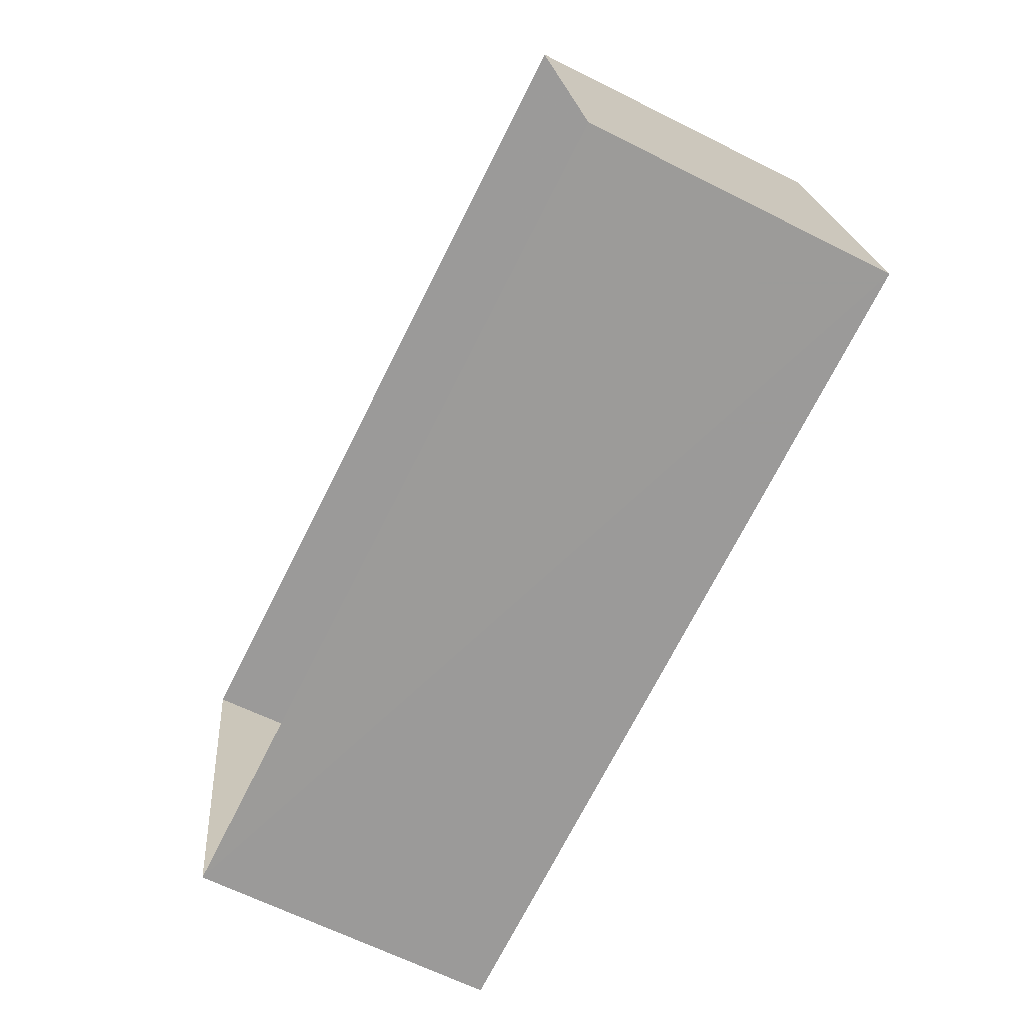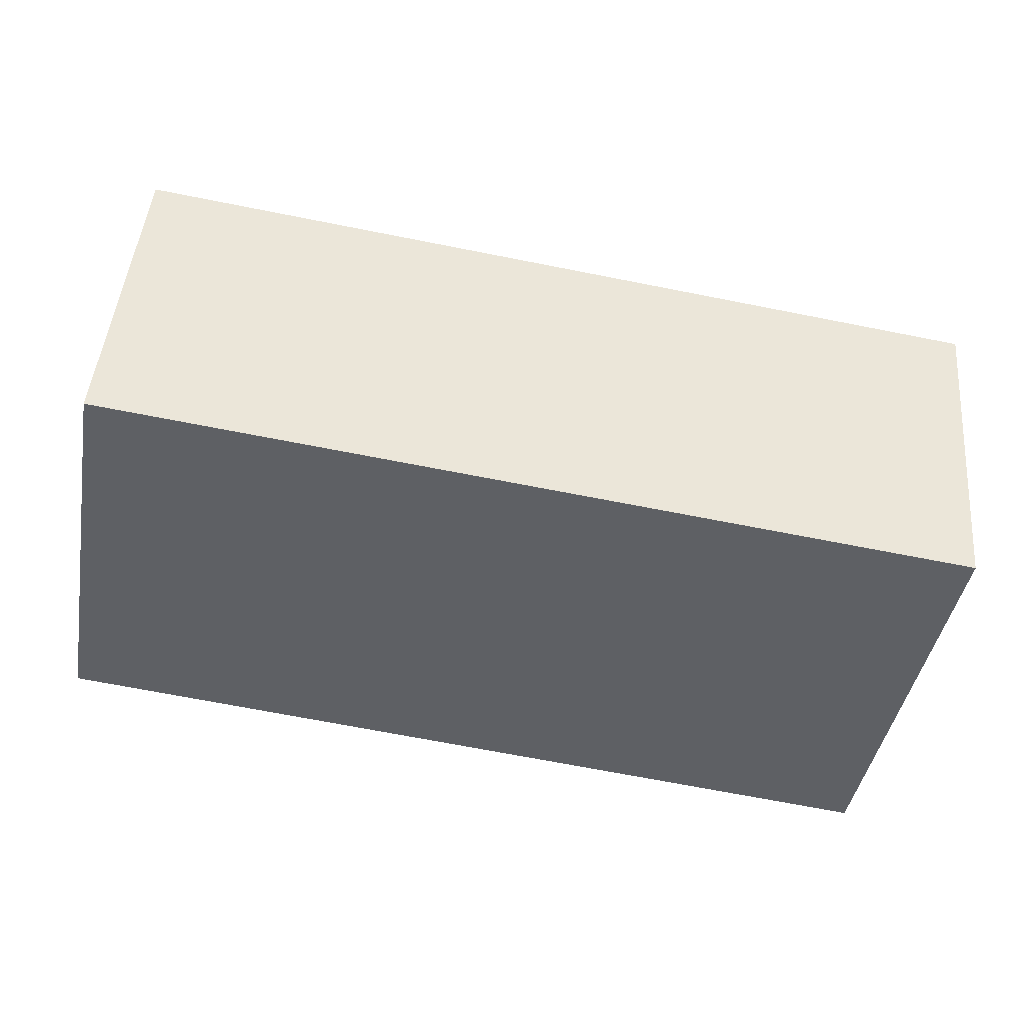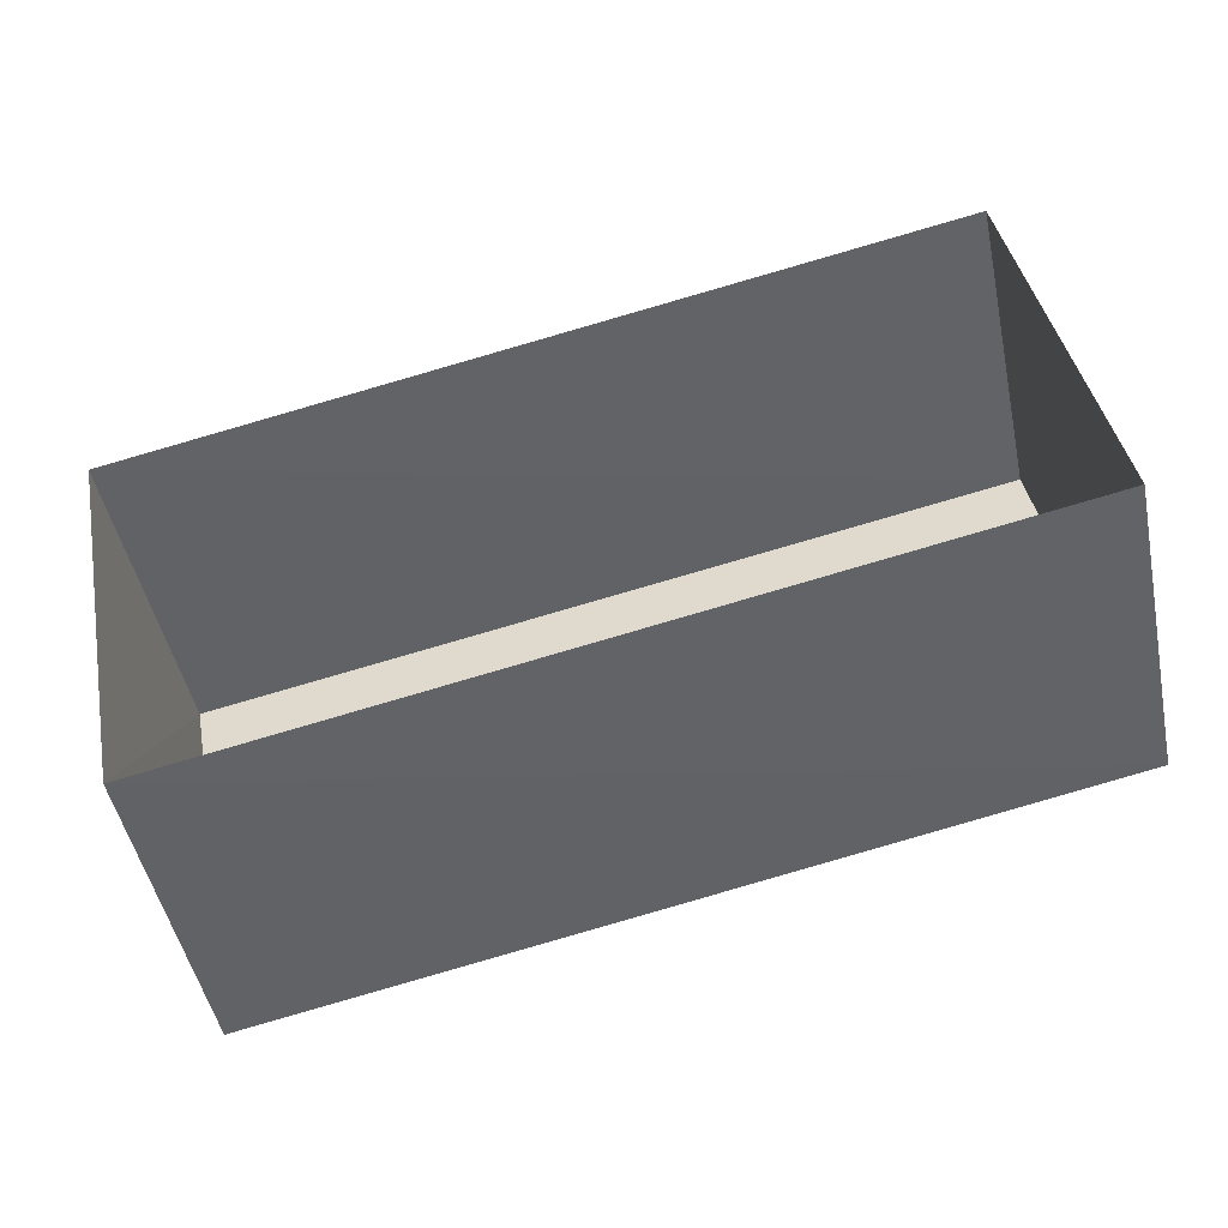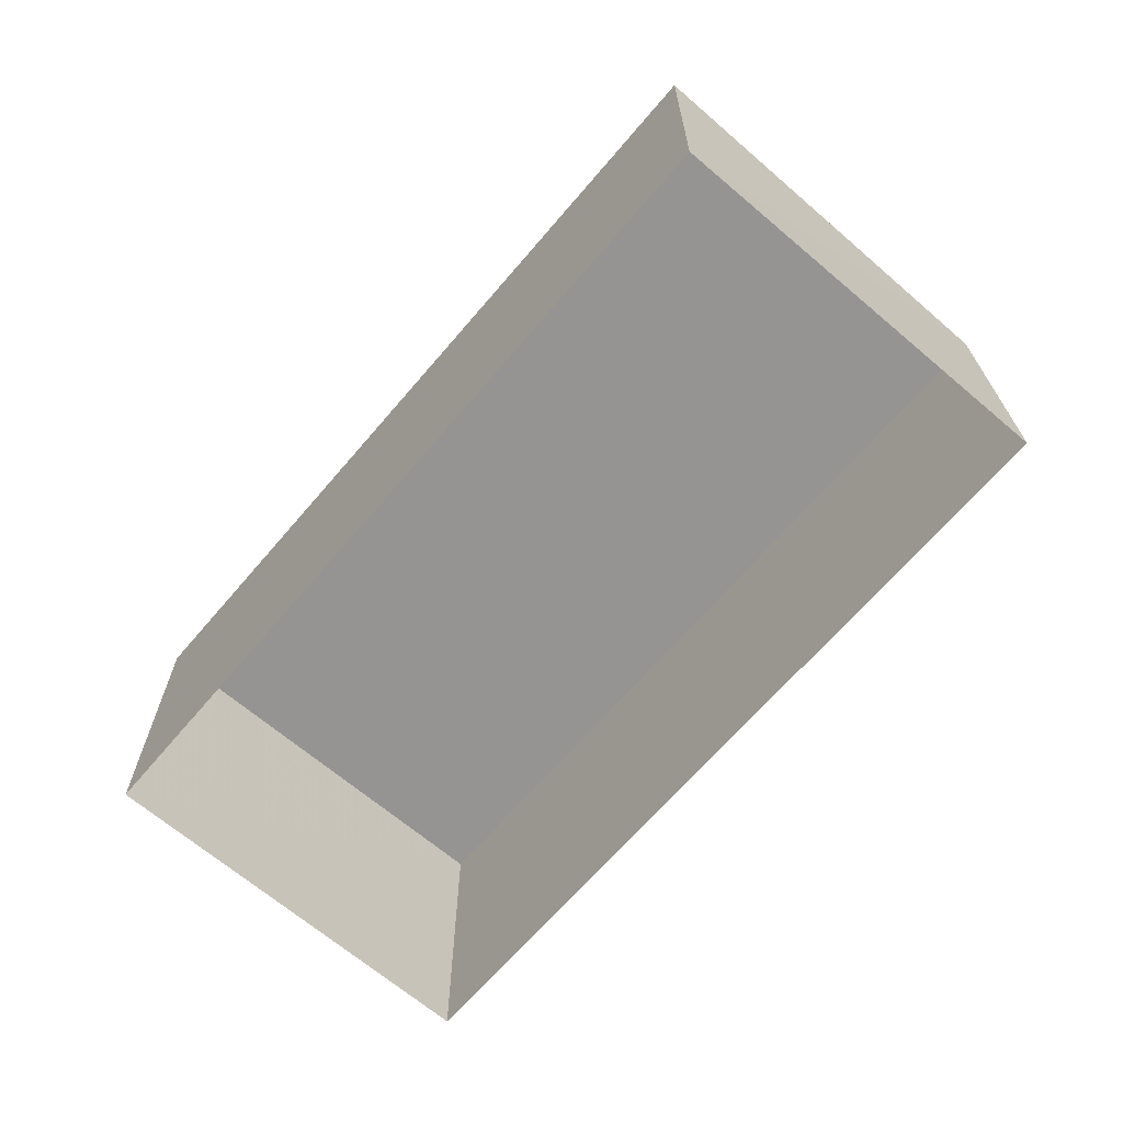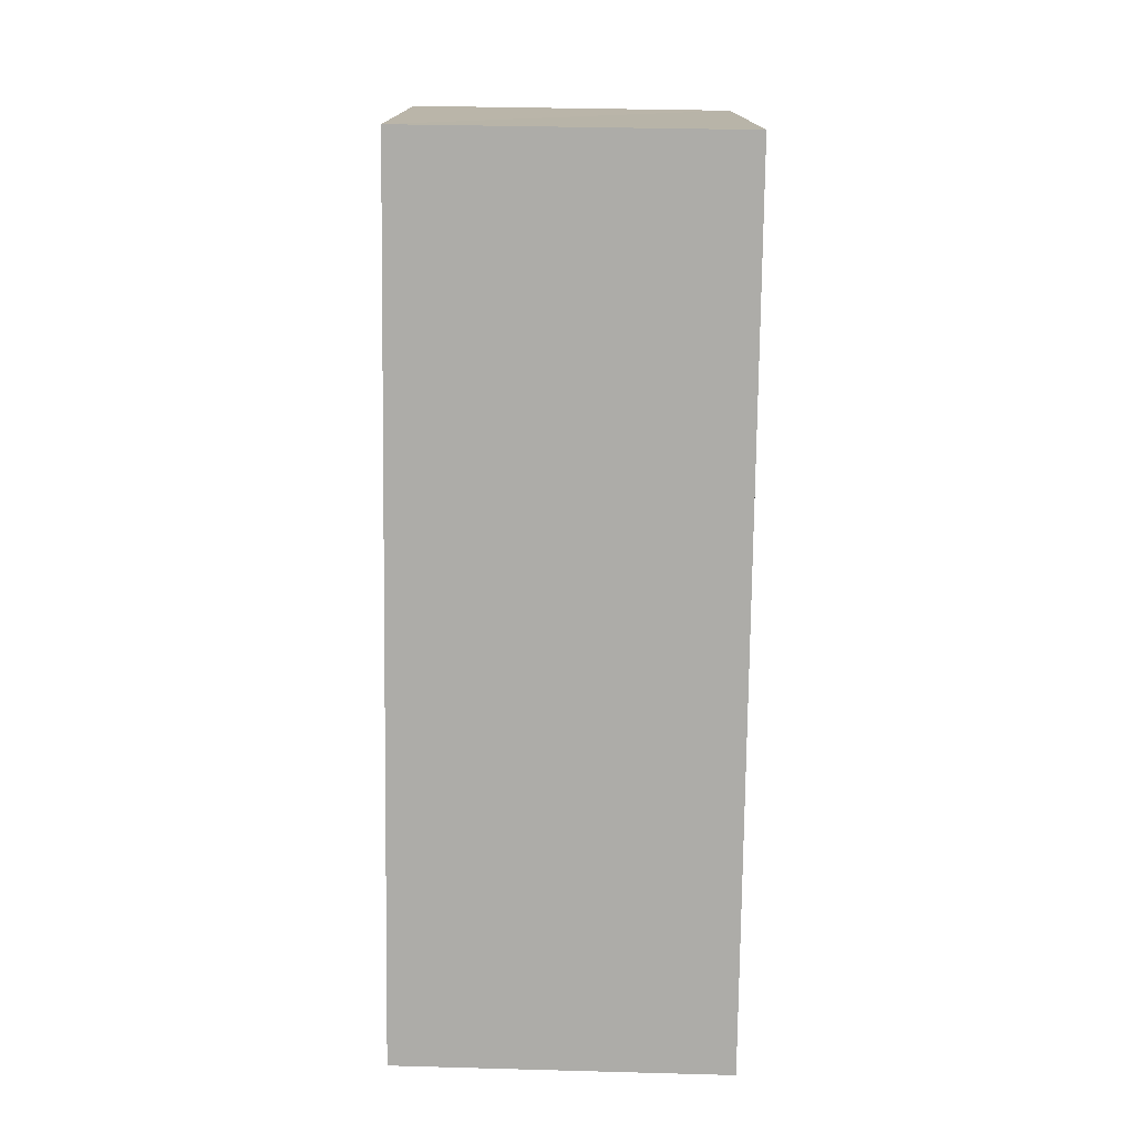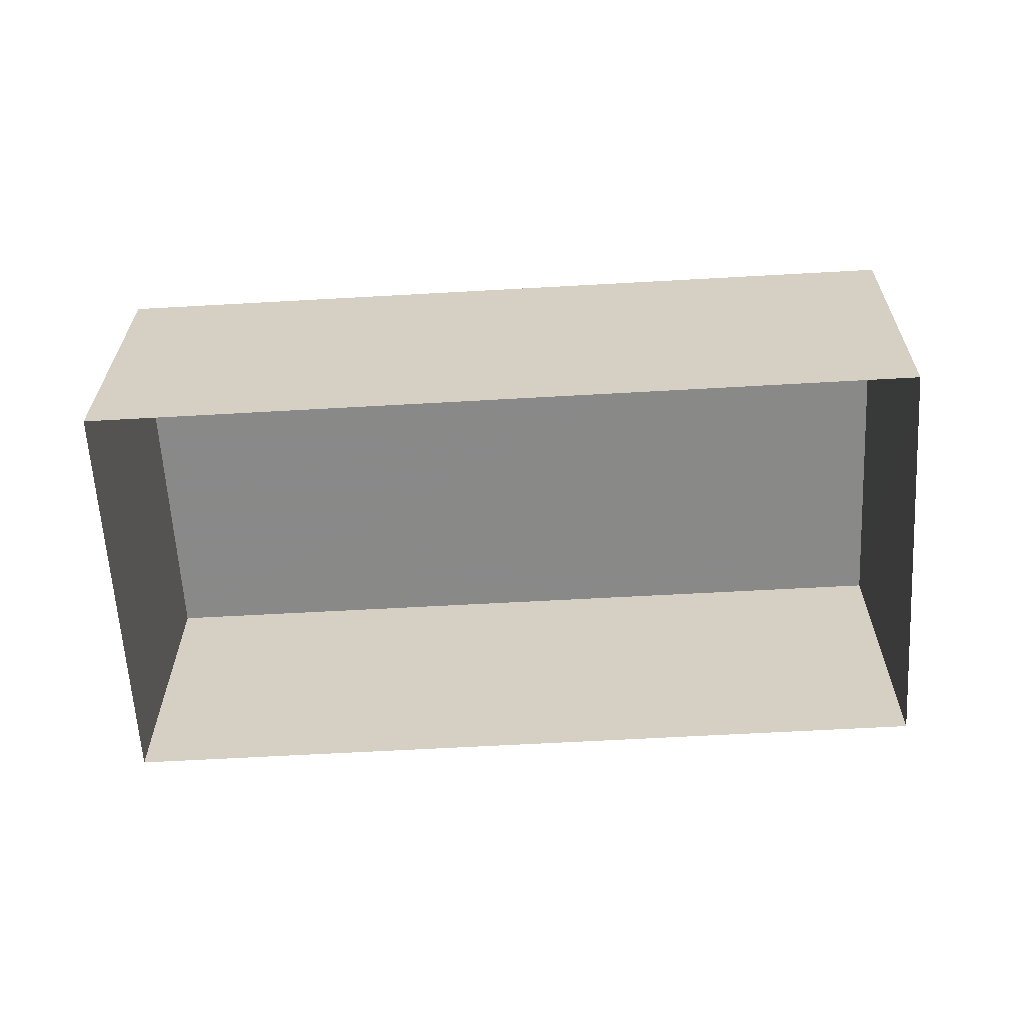
<metadata>
{"format":"obj","ext":"obj","renderer":"f3d","projection":"perspective","resolution":1024,"background":"white","views":[{"elev":-60.0,"azim":-117.2,"up":"+Y"},{"elev":46.7,"azim":4.7,"up":"+Y"},{"elev":-47.9,"azim":-167.6,"up":"+Y"},{"elev":-67.2,"azim":39.1,"up":"+Z"},{"elev":-66.4,"azim":-90.7,"up":"+Y"},{"elev":-63.0,"azim":-7.0,"up":"+Z"}]}
</metadata>
<code>
v -3.146e+05 4.093e+04 10.83
v -3.146e+05 4.093e+04 10.83
v -3.146e+05 4.093e+04 10.83
v -3.146e+05 4.093e+04 10.82
v -3.146e+05 4.093e+04 12.97
v -3.146e+05 4.093e+04 12.97
v -3.146e+05 4.093e+04 12.97
v -3.146e+05 4.093e+04 12.97
f 1 2 3
f 1 4 2
f 5 6 7
f 8 5 7
f 7 3 2
f 8 7 2
f 6 4 1
f 6 5 4
f 7 1 3
f 7 6 1
f 8 2 4
f 5 8 4

</code>
